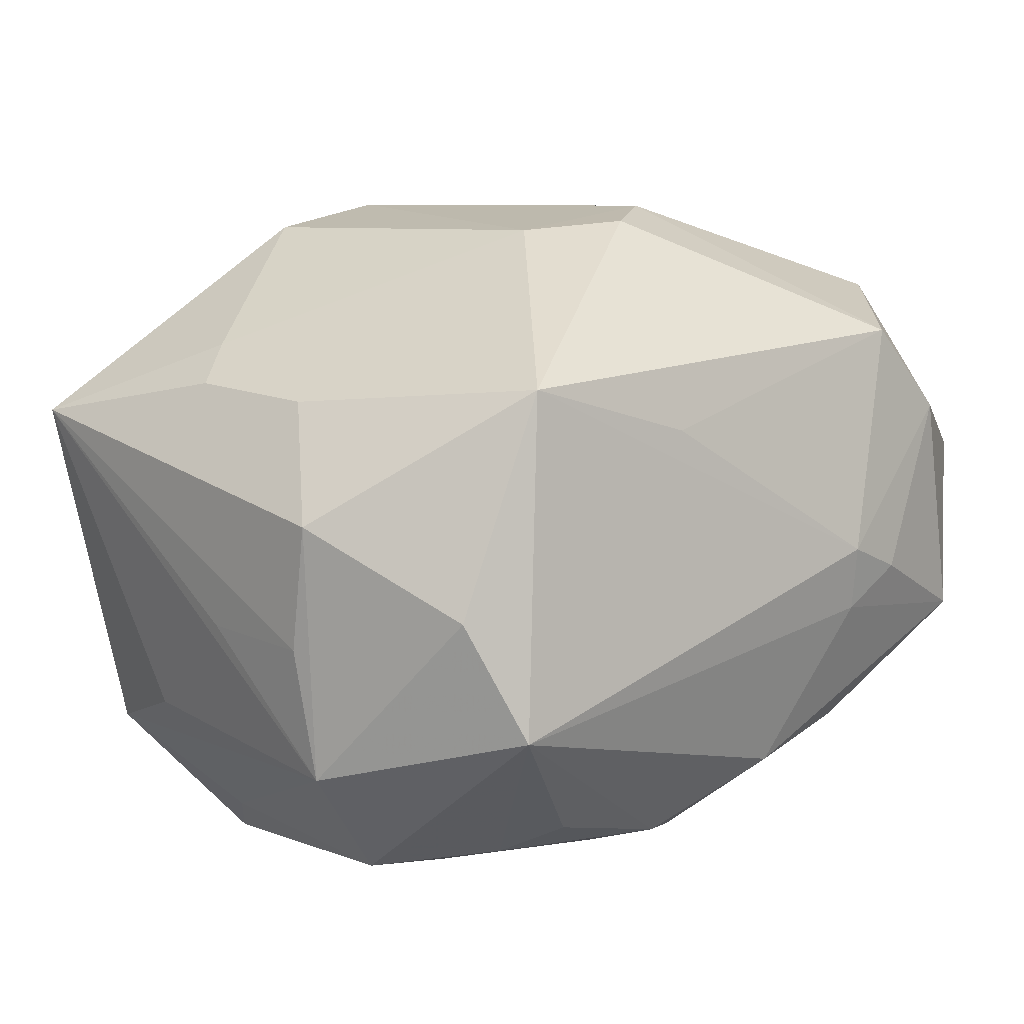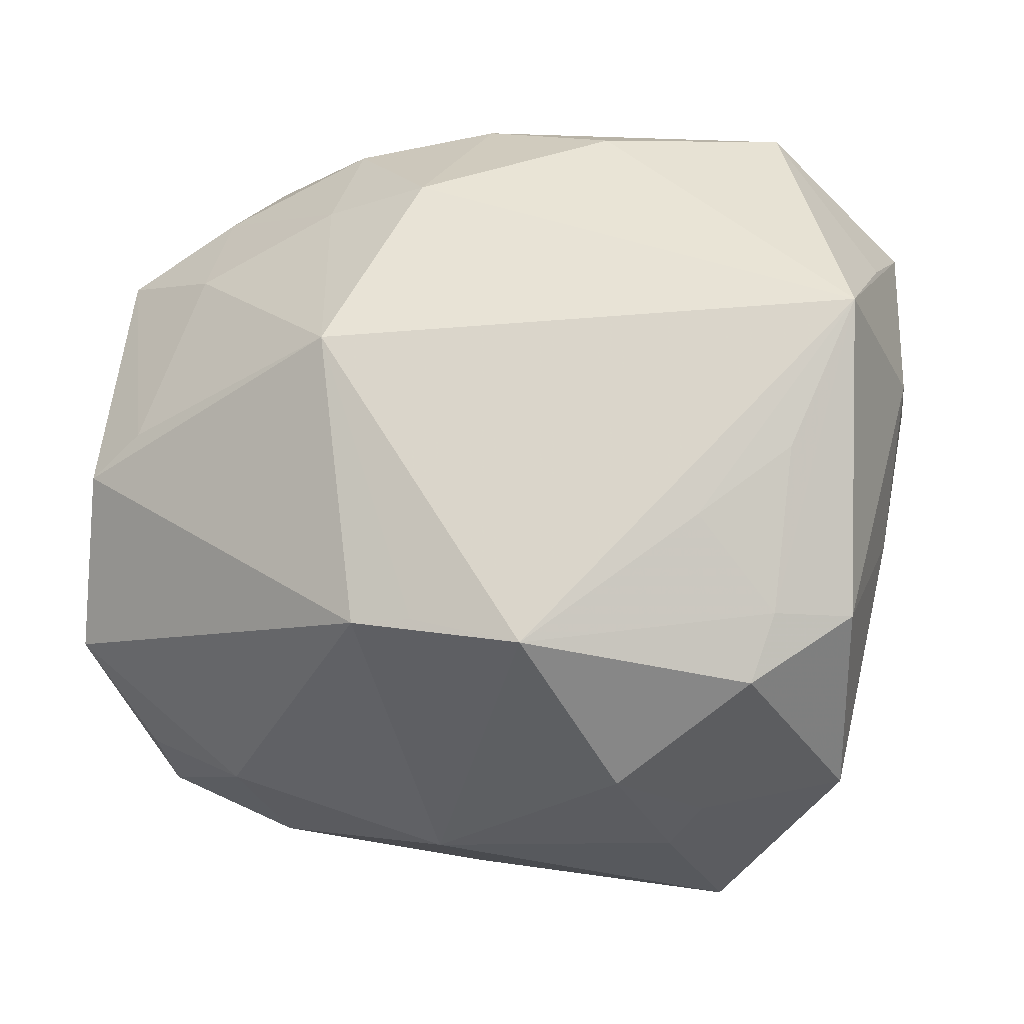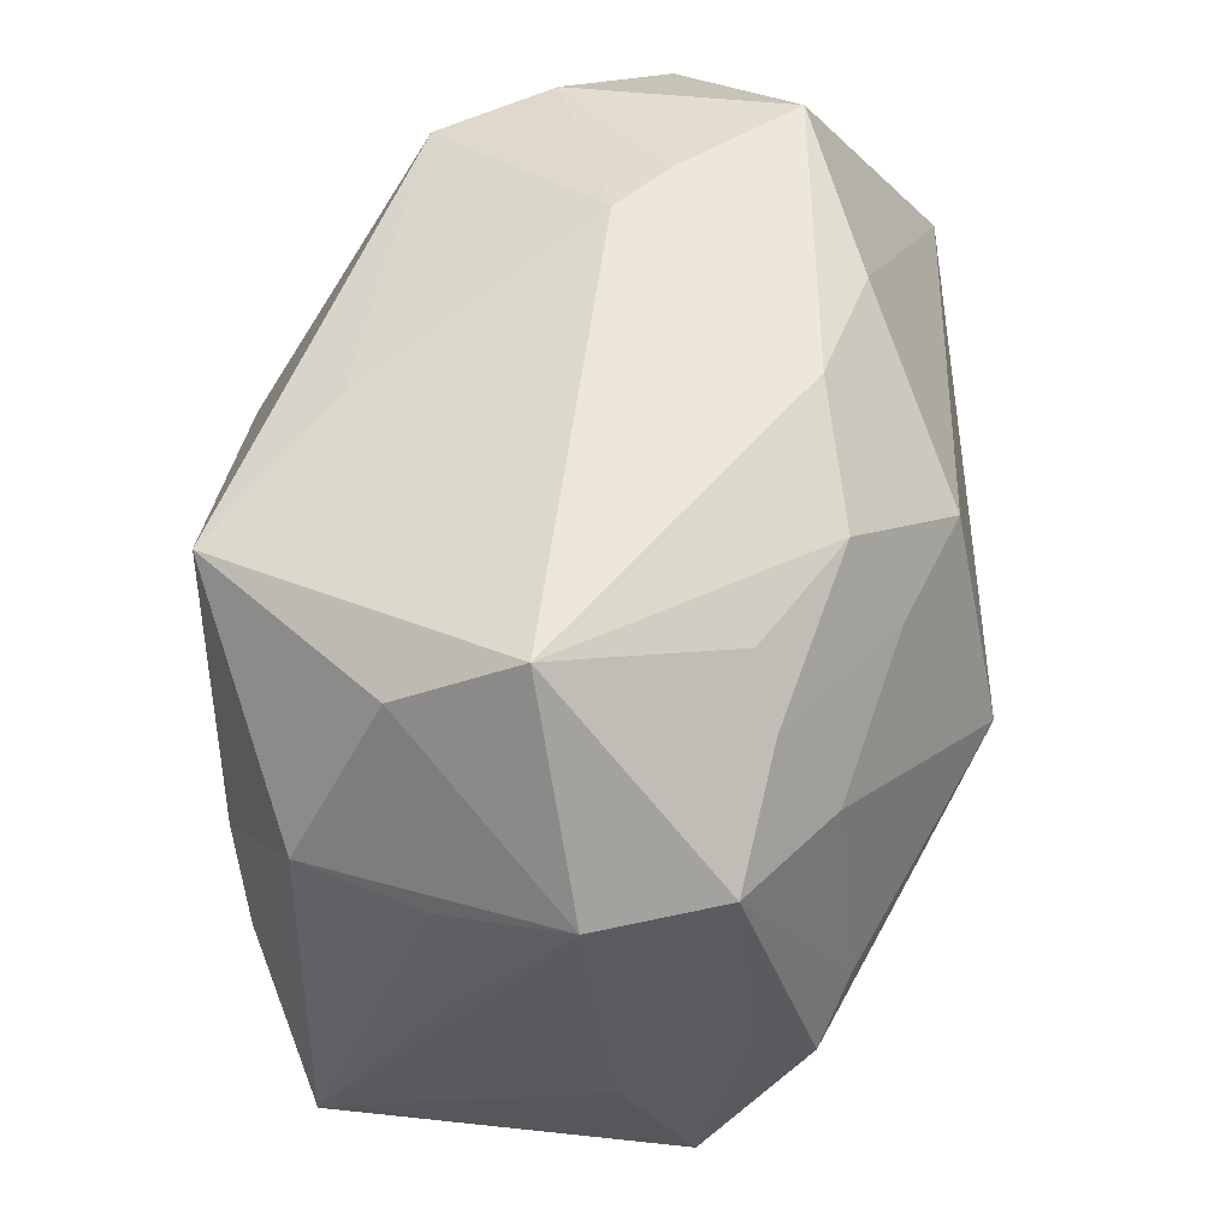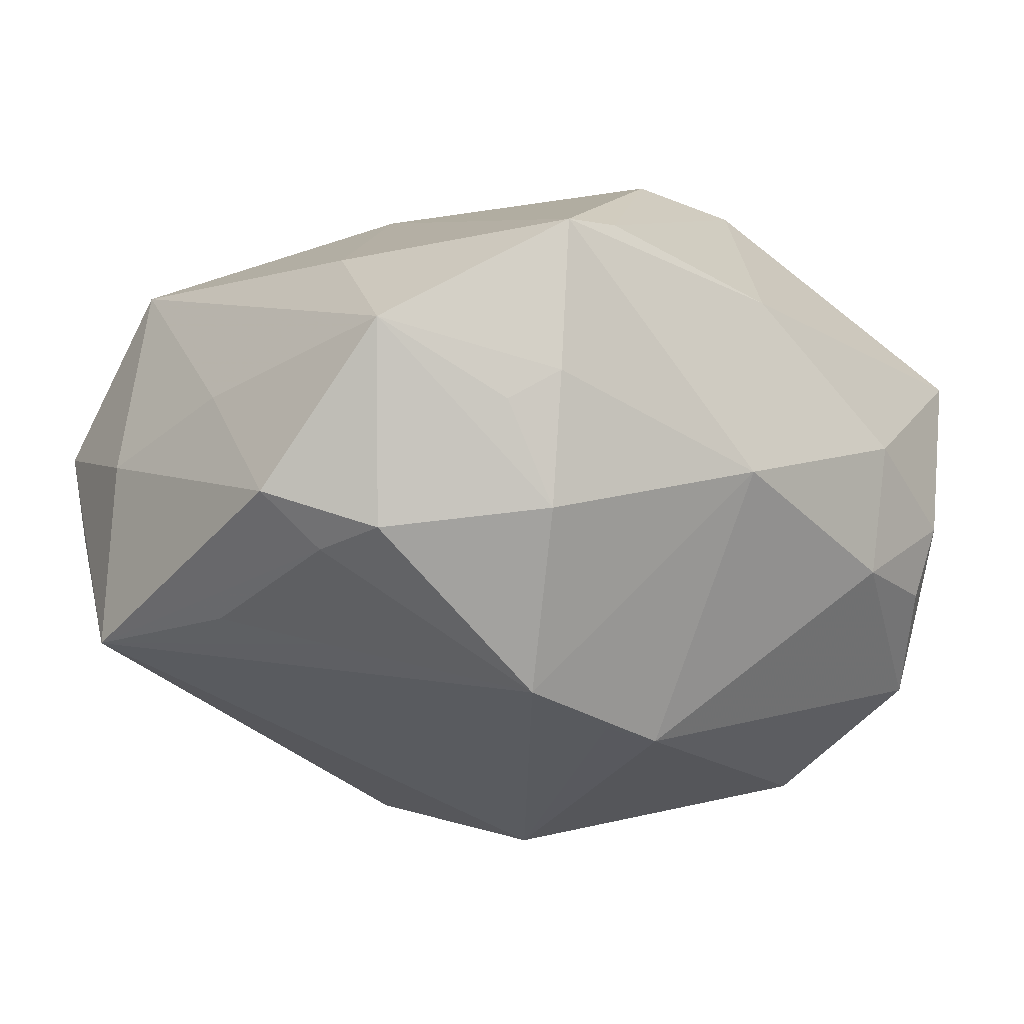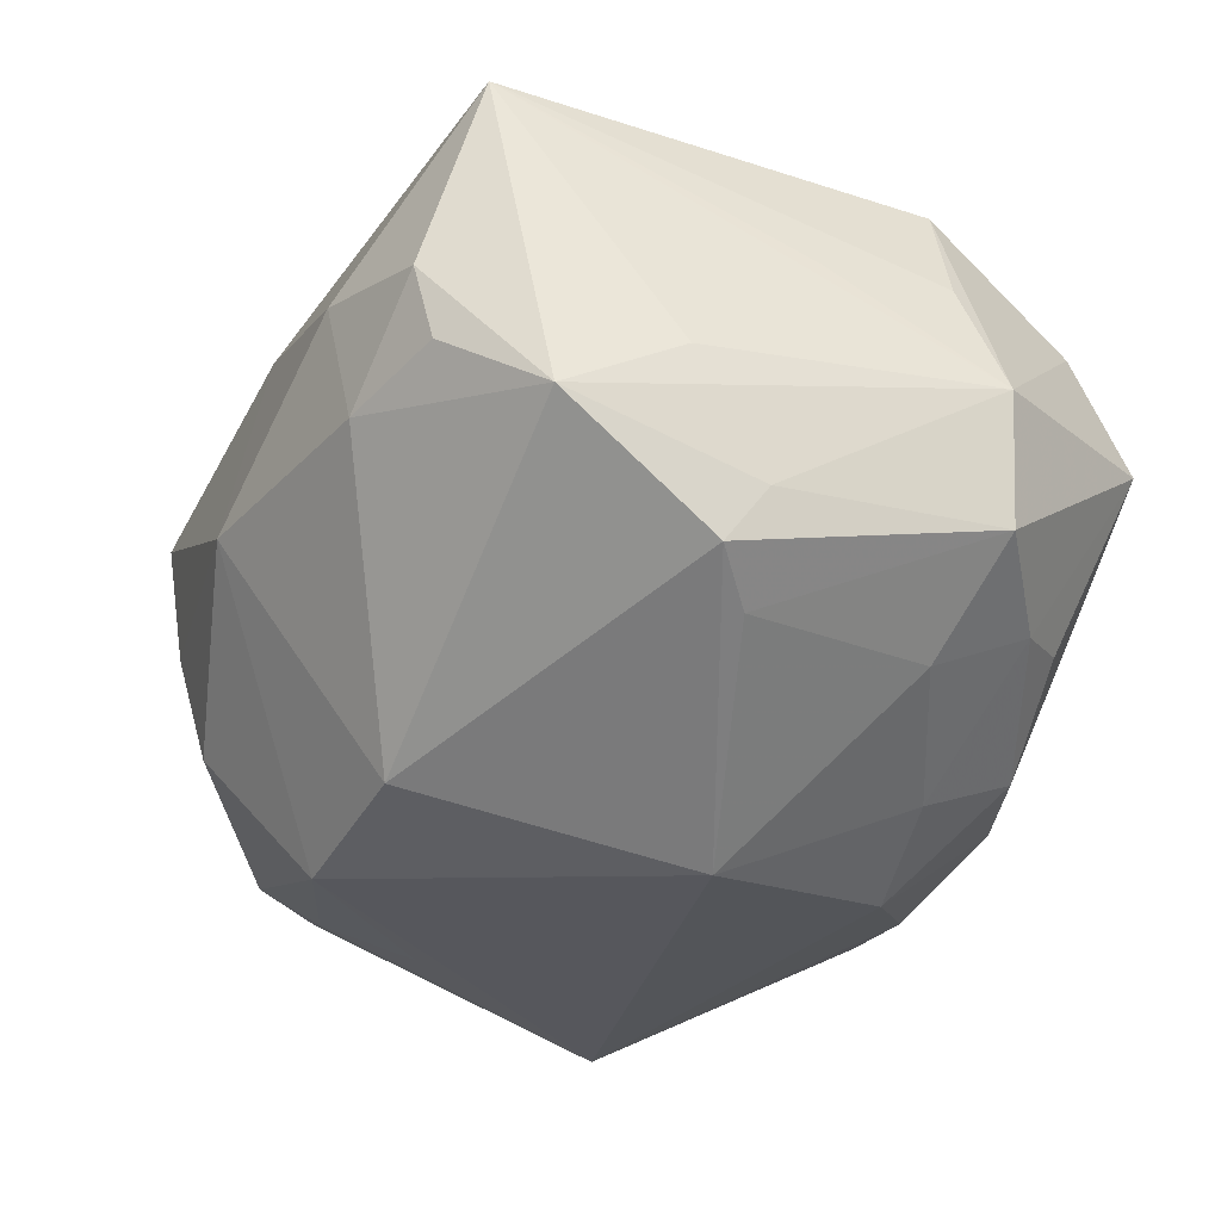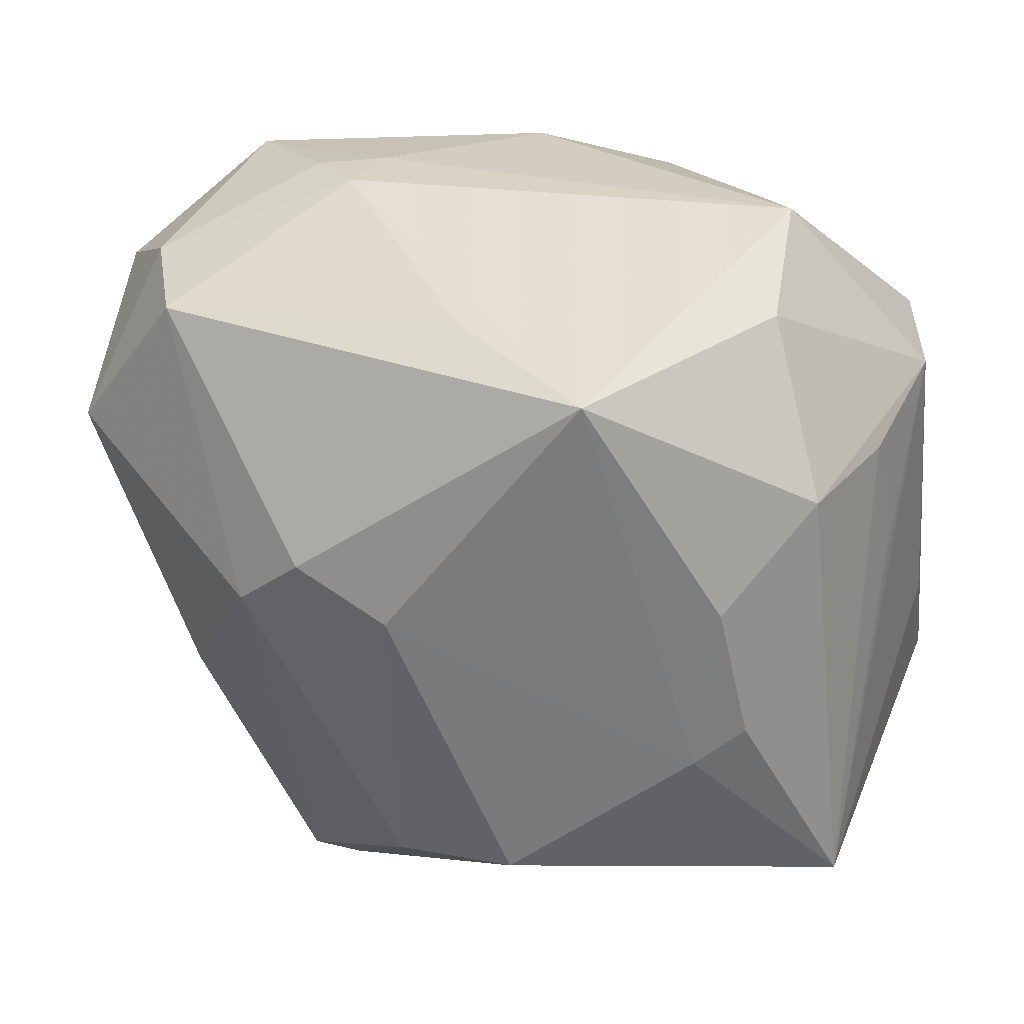
<metadata>
{"format":"obj","ext":"obj","renderer":"f3d","projection":"perspective","resolution":1024,"background":"white","views":[{"elev":24.2,"azim":142.2,"up":"+Z"},{"elev":-19.9,"azim":-157.9,"up":"+Y"},{"elev":58.6,"azim":105.1,"up":"+Y"},{"elev":-19.1,"azim":-30.9,"up":"+Z"},{"elev":-44.7,"azim":75.2,"up":"+Z"},{"elev":29.7,"azim":25.7,"up":"+Y"}]}
</metadata>
<code>
v -0.03751 -0.0197 -0.01049
v -0.01571 0.03274 0.003748
v 0.01749 0.02992 -0.01565
v 0.004378 0.005079 -0.03269
v 0.02779 -0.008687 0.02206
v 0.03242 0.02076 -0.01851
v 0.03912 -0.02205 0.01404
v 0.004007 -0.03584 -0.005972
v 0.02176 0.02601 -0.01842
v -0.01717 0.02888 -0.01604
v 0.02837 0.02959 0.008192
v -0.01521 0.03289 -0.002157
v 0.007666 0.02163 -0.02482
v 0.03679 -0.01573 -0.01736
v -0.01725 -0.03844 0.01298
v 0.000618 -0.02364 0.02696
v 0.006708 0.02982 -0.01998
v 0.02954 0.006951 0.0216
v -0.01339 0.002361 0.0305
v -0.03627 0.01116 0.01994
v -0.02939 -0.0182 0.01415
v 0.03787 -0.005741 -0.01124
v -0.03972 0.02125 0.004916
v 0.01812 0.02664 0.02606
v 0.003168 0.02839 0.01918
v 0.02656 0.001182 -0.02656
v -0.006757 0.007889 0.03157
v 0.001944 0.004113 0.03139
v 0.0121 -0.02177 0.02721
v -0.04103 0.007159 -0.01817
v -0.04018 0.01562 -0.005241
v 0.03733 0.01983 -0.008303
v 0.03192 -0.00499 0.02029
v 0.003066 -0.02058 -0.02796
v -0.03224 -0.03101 0.003061
v -0.01209 -0.02356 -0.02603
v -0.01675 -0.03623 -0.0004955
v 0.02176 0.0174 -0.02358
v -0.02539 0.02499 0.02134
v -0.01582 -0.03319 -0.01217
v -0.03164 0.02996 -0.007629
v -0.04124 0.005185 -0.001214
v -0.02685 -0.01211 -0.02093
v -0.002389 -0.02071 -0.02744
v 0.03794 0.004966 0.001253
v 0.03254 -0.02403 -0.01015
v 0.007567 -0.0334 0.01246
v -0.004885 0.03263 -0.01519
v -0.02911 -0.0259 -0.01418
v -0.0211 0.03224 0.0003147
v 0.02368 -0.03103 0.001627
v 0.03686 0.01617 0.002909
v -0.01117 -0.03654 0.01463
v 0.032 -0.00199 -0.0253
v 0.02347 -0.0285 -0.01035
v -0.02085 -0.03395 -0.003268
v 0.0257 0.03523 -0.001816
v -0.03782 -0.009243 0.001814
v 0.03369 -0.02604 -0.003557
v -0.00275 0.02149 -0.02687
v -0.03171 -0.02001 -0.01497
v -0.03158 0.02626 0.01248
v 0.03404 0.001154 -0.02068
v 0.03514 0.01571 0.01411
v -0.03468 -0.005907 -0.01811
f 36 30 4
f 47 15 8
f 7 29 47
f 51 47 8
f 7 47 51
f 8 36 34
f 15 47 53
f 53 47 29
f 61 1 30
f 40 36 8
f 55 51 8
f 8 34 55
f 7 51 59
f 59 55 46
f 51 55 59
f 44 36 4
f 4 34 44
f 44 34 36
f 60 13 4
f 4 30 60
f 16 19 15
f 15 53 16
f 16 53 29
f 16 29 28
f 28 19 16
f 11 24 64
f 64 32 11
f 28 29 5
f 5 24 28
f 5 29 7
f 39 19 27
f 27 24 39
f 27 19 28
f 28 24 27
f 57 24 11
f 11 32 57
f 54 34 4
f 65 61 30
f 20 19 39
f 30 41 10
f 10 60 30
f 10 41 48
f 48 60 10
f 52 64 7
f 32 64 52
f 18 64 24
f 24 5 18
f 24 57 2
f 34 54 14
f 46 55 14
f 14 55 34
f 14 59 46
f 7 59 14
f 36 61 43
f 61 65 43
f 30 36 43
f 43 65 30
f 15 35 37
f 8 15 37
f 37 40 8
f 49 35 1
f 40 35 49
f 1 61 49
f 49 61 36
f 36 40 49
f 41 23 62
f 62 20 39
f 23 20 62
f 39 2 62
f 31 41 30
f 30 23 31
f 31 23 41
f 42 20 23
f 42 23 30
f 30 1 42
f 21 35 15
f 21 20 35
f 15 19 21
f 19 20 21
f 7 32 45
f 45 52 7
f 32 52 45
f 33 5 7
f 33 18 5
f 7 64 33
f 64 18 33
f 48 57 17
f 17 60 48
f 13 60 17
f 17 9 13
f 6 57 32
f 6 9 57
f 39 24 25
f 25 2 39
f 24 2 25
f 48 41 12
f 12 57 48
f 12 2 57
f 32 14 63
f 63 14 54
f 63 6 32
f 54 6 63
f 22 32 7
f 7 14 22
f 22 14 32
f 56 35 40
f 40 37 56
f 56 37 35
f 50 62 2
f 41 62 50
f 50 12 41
f 2 12 50
f 35 20 58
f 20 42 58
f 1 35 58
f 58 42 1
f 57 9 3
f 3 17 57
f 9 17 3
f 4 13 38
f 13 9 38
f 9 6 38
f 26 6 54
f 26 38 6
f 26 54 4
f 4 38 26

</code>
